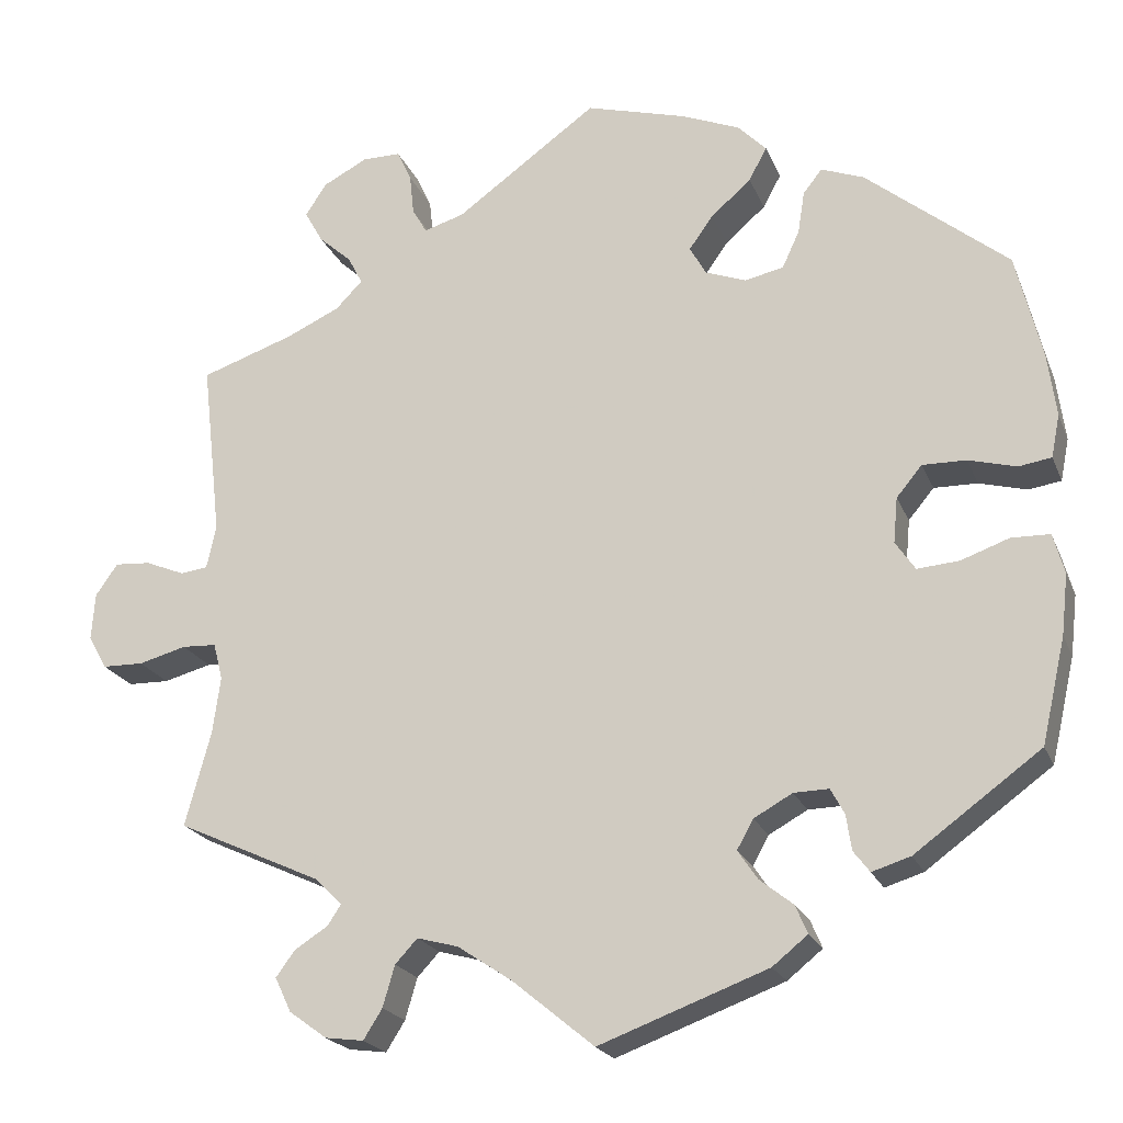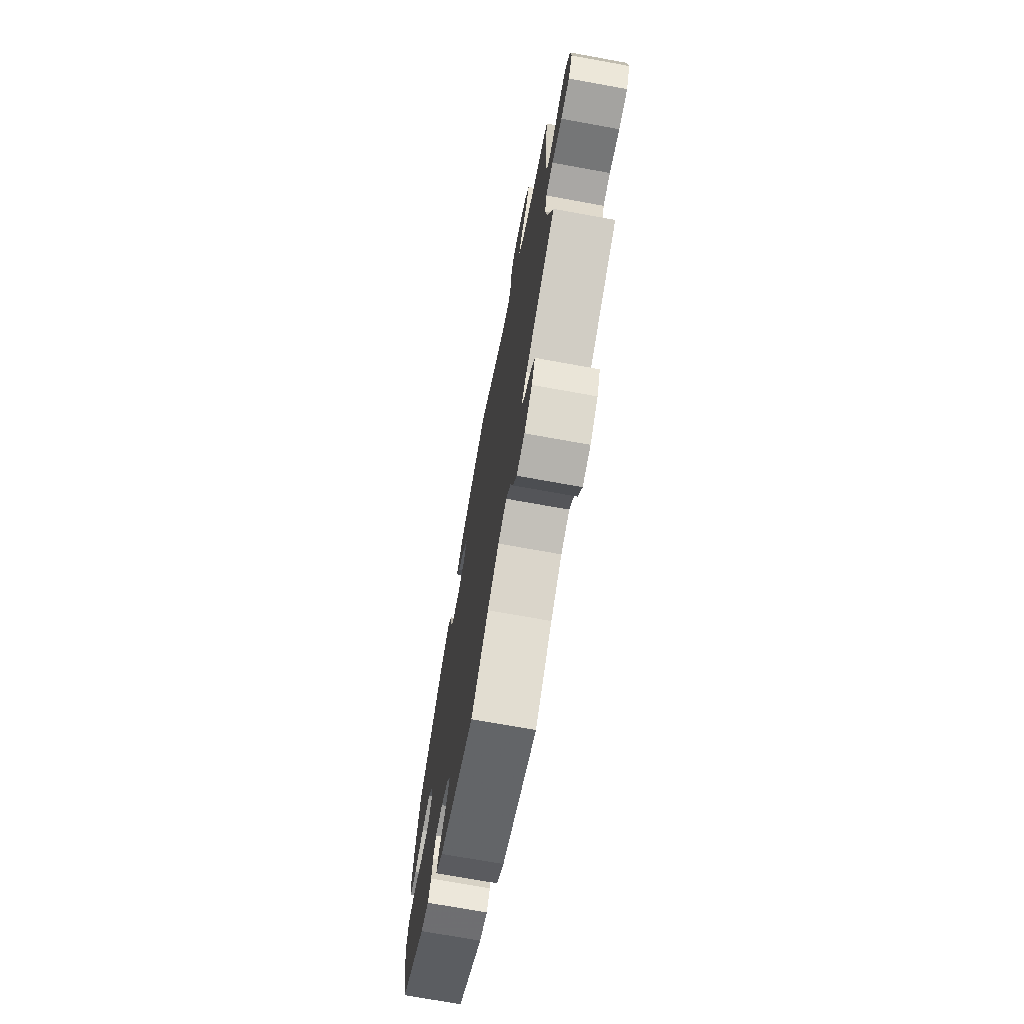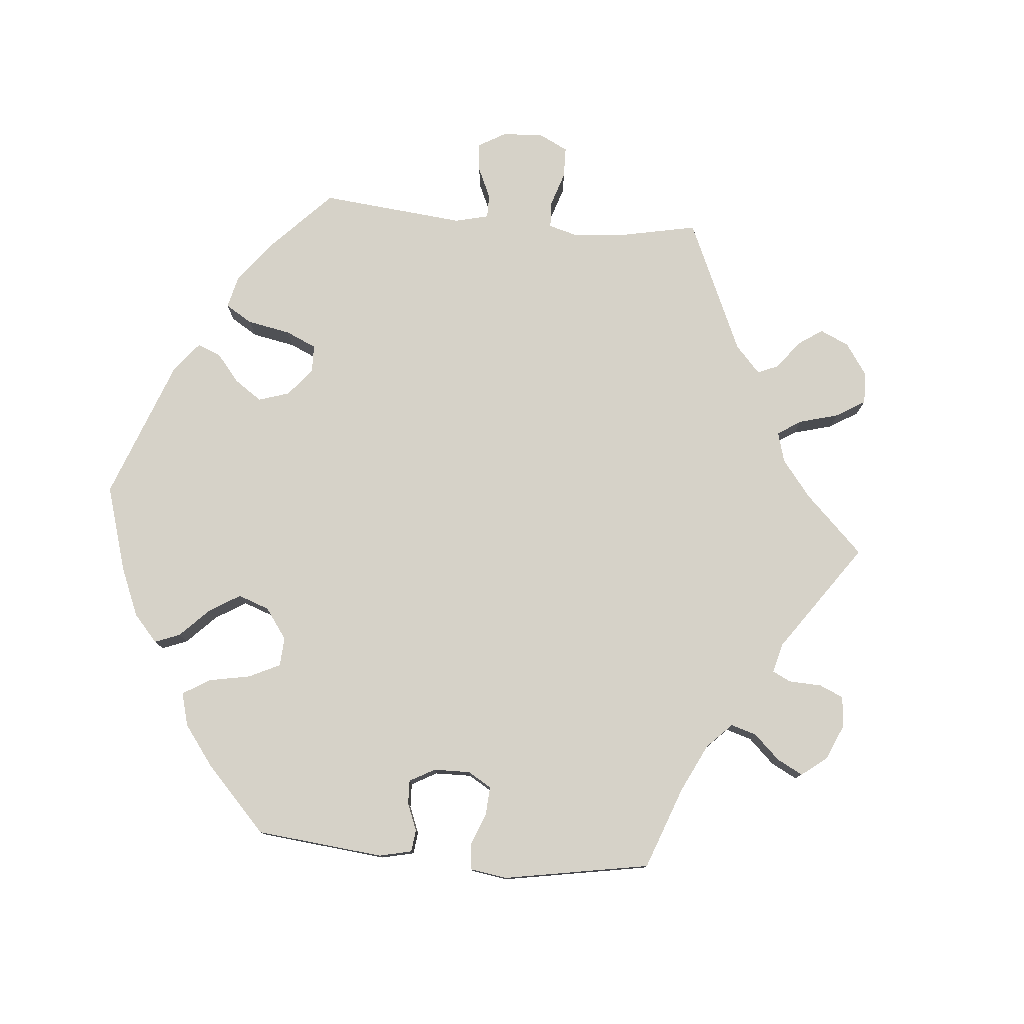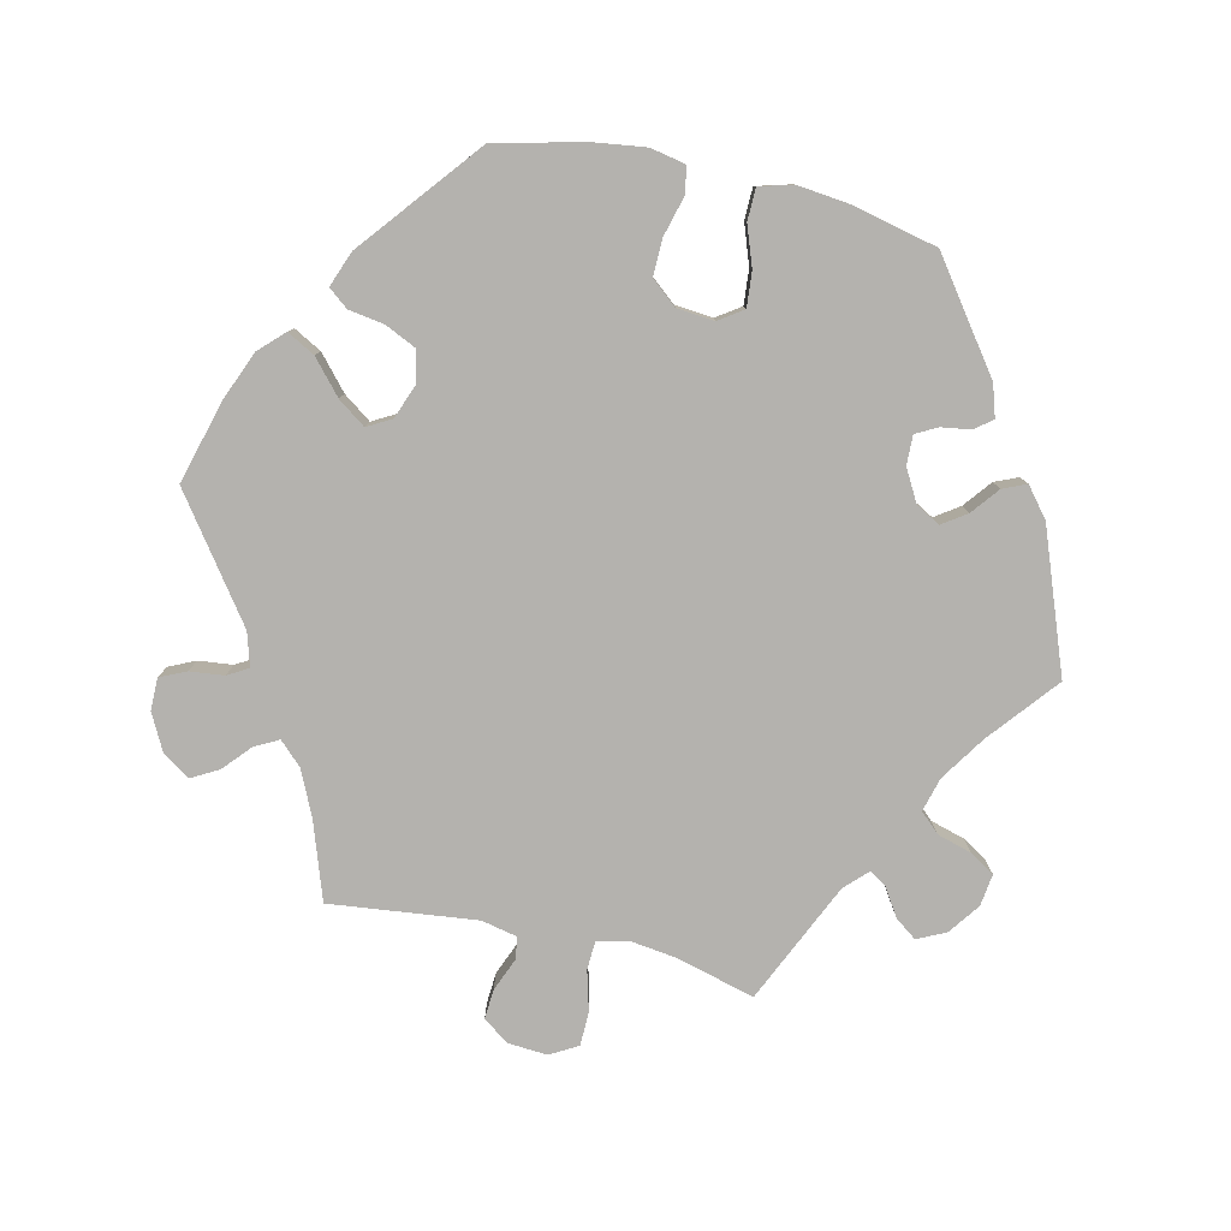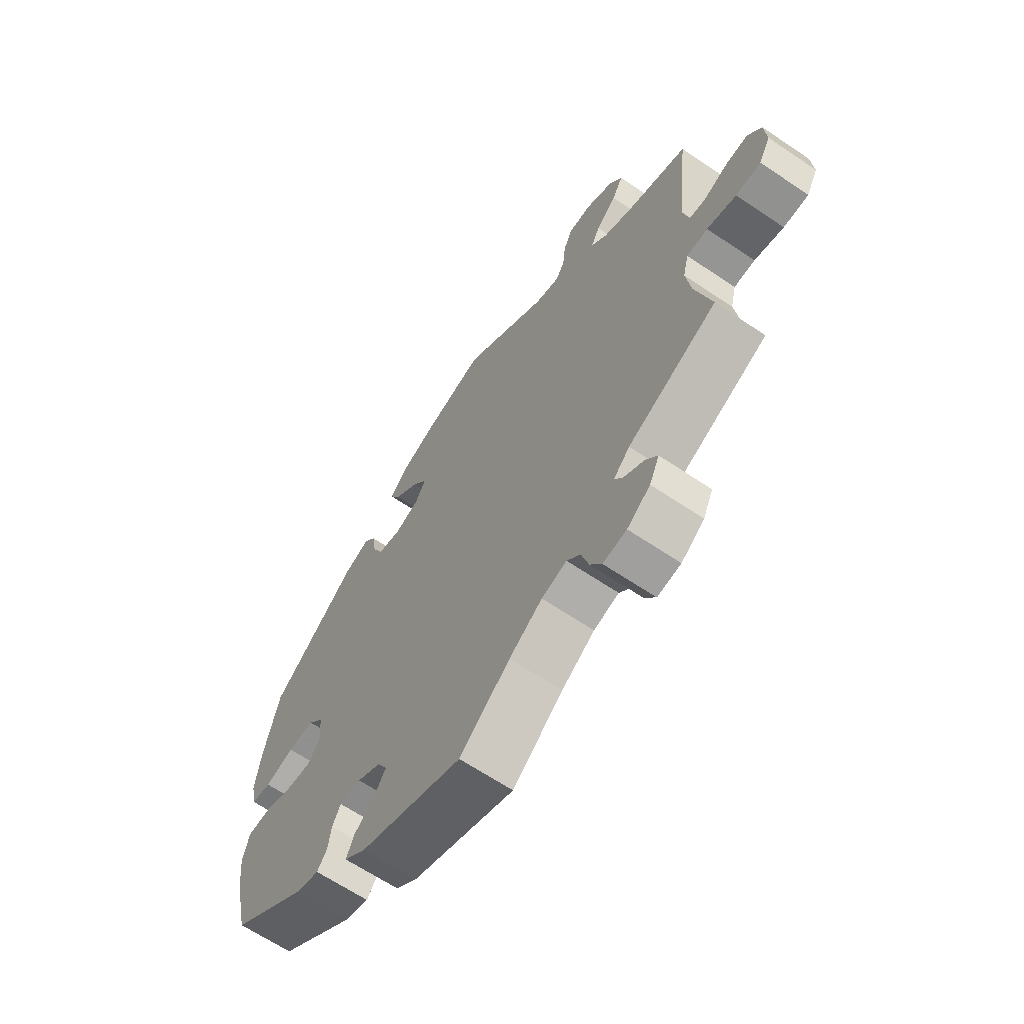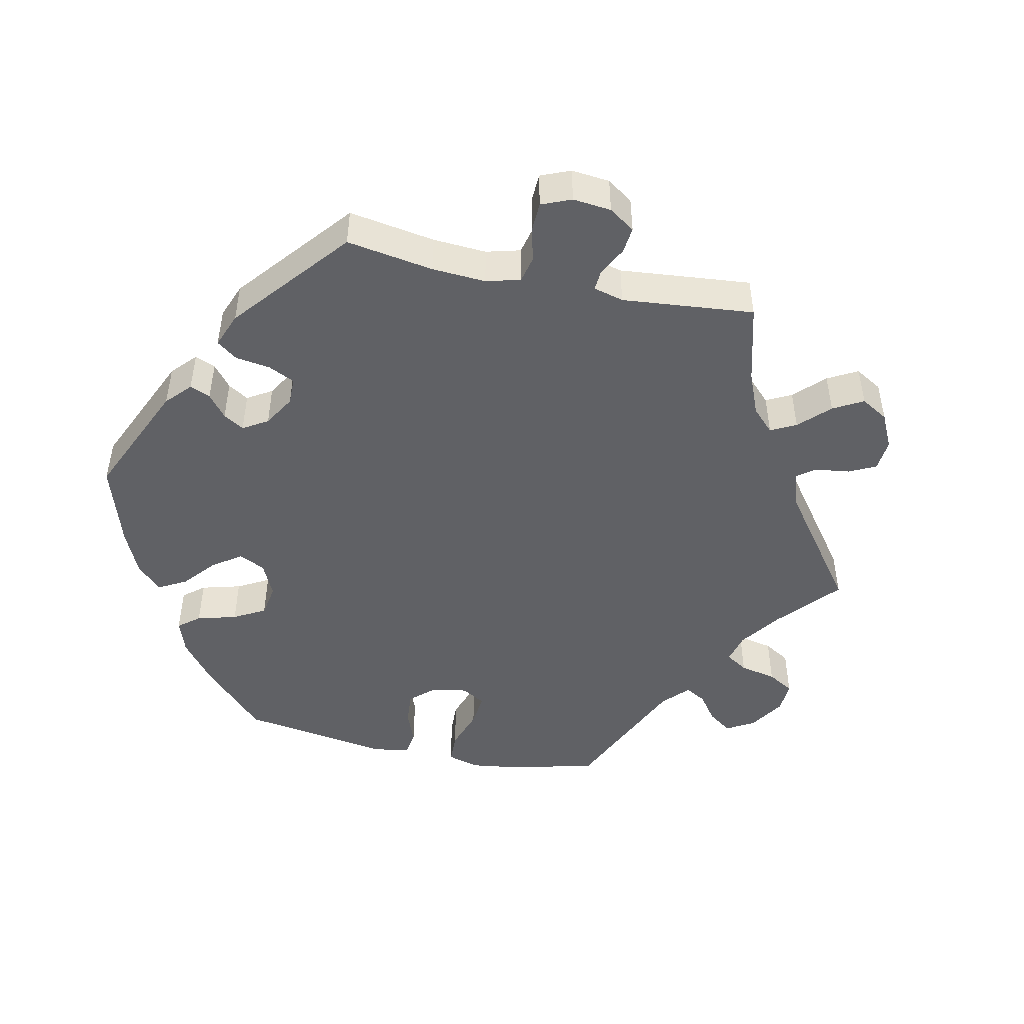
<metadata>
{"format":"obj","ext":"obj","renderer":"f3d","projection":"perspective","resolution":1024,"background":"white","views":[{"elev":-21.1,"azim":18.0,"up":"+Z"},{"elev":-71.8,"azim":-100.3,"up":"+Z"},{"elev":78.2,"azim":154.9,"up":"+Y"},{"elev":-79.8,"azim":77.2,"up":"+Y"},{"elev":-64.8,"azim":-124.2,"up":"+Z"},{"elev":-47.3,"azim":-162.0,"up":"+Y"}]}
</metadata>
<code>
v -0.392 0.07 0.326
v -0.329 0.07 0.355
v -0.298 0.07 0.387
v -0.315 0.07 0.42
v -0.354 0.07 0.455
v -0.375 0.07 0.493
v -0.35 0.07 0.531
v -0.298 0.07 0.558
v -0.253 0.07 0.558
v -0.236 0.07 0.521
v -0.231 0.07 0.473
v -0.214 0.07 0.444
v -0.167 0.07 0.458
v -0.001 0.07 0.578
v 0.117 0.07 0.545
v 0.185 0.07 0.517
v 0.218 0.07 0.483
v 0.197 0.07 0.444
v 0.15 0.07 0.403
v 0.122 0.07 0.364
v 0.141 0.07 0.33
v 0.189 0.07 0.312
v 0.234 0.07 0.322
v 0.254 0.07 0.365
v 0.262 0.07 0.415
v 0.284 0.07 0.443
v 0.334 0.07 0.424
v 0.5 0.07 0.289
v 0.53 0.07 0.166
v 0.54 0.07 0.091
v 0.53 0.07 0.041
v 0.492 0.07 0.035
v 0.436 0.07 0.05
v 0.385 0.07 0.051
v 0.355 0.07 0.015
v 0.35 0.07 -0.038
v 0.373 0.07 -0.072
v 0.422 0.07 -0.068
v 0.478 0.07 -0.048
v 0.523 0.07 -0.049
v 0.536 0.07 -0.096
v 0.528 0.07 -0.167
v 0.5 0.07 -0.289
v 0.353 0.07 -0.396
v 0.308 0.07 -0.41
v 0.289 0.07 -0.385
v 0.283 0.07 -0.344
v 0.267 0.07 -0.314
v 0.226 0.07 -0.315
v 0.181 0.07 -0.34
v 0.162 0.07 -0.374
v 0.185 0.07 -0.408
v 0.224 0.07 -0.439
v 0.238 0.07 -0.472
v 0.197 0.07 -0.505
v 0 0.07 -0.578
v -0.096 0.07 -0.499
v -0.159 0.07 -0.457
v -0.207 0.07 -0.444
v -0.233 0.07 -0.472
v -0.247 0.07 -0.52
v -0.269 0.07 -0.555
v -0.314 0.07 -0.549
v -0.358 0.07 -0.517
v -0.377 0.07 -0.477
v -0.355 0.07 -0.447
v -0.316 0.07 -0.422
v -0.3 0.07 -0.398
v -0.331 0.07 -0.367
v -0.501 0.07 -0.289
v -0.471 0.07 -0.178
v -0.462 0.07 -0.112
v -0.473 0.07 -0.069
v -0.513 0.07 -0.067
v -0.569 0.07 -0.082
v -0.617 0.07 -0.081
v -0.639 0.07 -0.042
v -0.635 0.07 0.013
v -0.609 0.07 0.05
v -0.567 0.07 0.047
v -0.521 0.07 0.028
v -0.489 0.07 0.032
v -0.478 0.07 0.083
v -0.501 0.07 0.289
v -0.392 0 0.326
v -0.329 0 0.355
v -0.298 0 0.387
v -0.315 0 0.42
v -0.354 0 0.455
v -0.375 0 0.493
v -0.35 0 0.531
v -0.298 0 0.558
v -0.253 0 0.558
v -0.236 0 0.521
v -0.231 0 0.473
v -0.214 0 0.444
v -0.167 0 0.458
v -0.001 0 0.578
v 0.117 0 0.545
v 0.185 0 0.517
v 0.218 0 0.483
v 0.197 0 0.444
v 0.15 0 0.403
v 0.122 0 0.364
v 0.141 0 0.33
v 0.189 0 0.312
v 0.234 0 0.322
v 0.254 0 0.365
v 0.262 0 0.415
v 0.284 0 0.443
v 0.334 0 0.424
v 0.5 0 0.289
v 0.53 0 0.166
v 0.54 0 0.091
v 0.53 0 0.041
v 0.492 0 0.035
v 0.436 0 0.05
v 0.385 0 0.051
v 0.355 0 0.015
v 0.35 0 -0.038
v 0.373 0 -0.072
v 0.422 0 -0.068
v 0.478 0 -0.048
v 0.523 0 -0.049
v 0.536 0 -0.096
v 0.528 0 -0.167
v 0.5 0 -0.289
v 0.353 0 -0.396
v 0.308 0 -0.41
v 0.289 0 -0.385
v 0.283 0 -0.344
v 0.267 0 -0.314
v 0.226 0 -0.315
v 0.181 0 -0.34
v 0.162 0 -0.374
v 0.185 0 -0.408
v 0.224 0 -0.439
v 0.238 0 -0.472
v 0.197 0 -0.505
v 0 0 -0.578
v -0.096 0 -0.499
v -0.159 0 -0.457
v -0.207 0 -0.444
v -0.233 0 -0.472
v -0.247 0 -0.52
v -0.269 0 -0.555
v -0.314 0 -0.549
v -0.358 0 -0.517
v -0.377 0 -0.477
v -0.355 0 -0.447
v -0.316 0 -0.422
v -0.3 0 -0.398
v -0.331 0 -0.367
v -0.501 0 -0.289
v -0.471 0 -0.178
v -0.462 0 -0.112
v -0.473 0 -0.069
v -0.513 0 -0.067
v -0.569 0 -0.082
v -0.617 0 -0.081
v -0.639 0 -0.042
v -0.635 0 0.013
v -0.609 0 0.05
v -0.567 0 0.047
v -0.521 0 0.028
v -0.489 0 0.032
v -0.478 0 0.083
v -0.501 0 0.289
f 83 84 1
f 82 83 1 2
f 78 79 80 81
f 78 81 82
f 77 78 82
f 74 75 76 77
f 73 74 77 82
f 72 73 82 2
f 69 70 71
f 68 69 71 72
f 64 65 66 67
f 64 67 68
f 63 64 68
f 60 61 62 63
f 59 60 63 68
f 58 59 68 72
f 54 55 56 57
f 52 53 54 57
f 51 52 57 58
f 50 51 58 72
f 44 45 46 47
f 44 47 48
f 43 44 48
f 42 43 48 49
f 38 39 40 41
f 37 38 41 42
f 30 31 32 33
f 30 33 34
f 29 30 34
f 28 29 34
f 27 28 34 35
f 24 25 26 27
f 23 24 27 35
f 16 17 18 19
f 16 19 20
f 13 14 15 16
f 12 13 16 20
f 8 9 10 11
f 8 11 12
f 7 8 12
f 4 5 6 7
f 3 4 7 12
f 49 50 72 2
f 37 42 49 2
f 22 23 35 36
f 21 22 36
f 3 12 20 21
f 3 21 36
f 2 3 36 37
f 85 168 167
f 86 85 167 166
f 165 164 163 162
f 166 165 162
f 166 162 161
f 161 160 159 158
f 166 161 158 157
f 86 166 157 156
f 155 154 153
f 156 155 153 152
f 151 150 149 148
f 152 151 148
f 152 148 147
f 147 146 145 144
f 152 147 144 143
f 156 152 143 142
f 141 140 139 138
f 141 138 137 136
f 142 141 136 135
f 156 142 135 134
f 131 130 129 128
f 132 131 128
f 132 128 127
f 133 132 127 126
f 125 124 123 122
f 126 125 122 121
f 117 116 115 114
f 118 117 114
f 118 114 113
f 118 113 112
f 119 118 112 111
f 111 110 109 108
f 119 111 108 107
f 103 102 101 100
f 104 103 100
f 100 99 98 97
f 104 100 97 96
f 95 94 93 92
f 96 95 92
f 96 92 91
f 91 90 89 88
f 96 91 88 87
f 86 156 134 133
f 86 133 126 121
f 120 119 107 106
f 120 106 105
f 105 104 96 87
f 120 105 87
f 121 120 87 86
f 1 85 86 2
f 2 86 87 3
f 3 87 88 4
f 4 88 89 5
f 5 89 90 6
f 6 90 91 7
f 7 91 92 8
f 8 92 93 9
f 9 93 94 10
f 10 94 95 11
f 11 95 96 12
f 12 96 97 13
f 13 97 98 14
f 14 98 99 15
f 15 99 100 16
f 16 100 101 17
f 17 101 102 18
f 18 102 103 19
f 19 103 104 20
f 20 104 105 21
f 21 105 106 22
f 22 106 107 23
f 23 107 108 24
f 24 108 109 25
f 25 109 110 26
f 26 110 111 27
f 27 111 112 28
f 28 112 113 29
f 29 113 114 30
f 30 114 115 31
f 31 115 116 32
f 32 116 117 33
f 33 117 118 34
f 34 118 119 35
f 35 119 120 36
f 36 120 121 37
f 37 121 122 38
f 38 122 123 39
f 39 123 124 40
f 40 124 125 41
f 41 125 126 42
f 42 126 127 43
f 43 127 128 44
f 44 128 129 45
f 45 129 130 46
f 46 130 131 47
f 47 131 132 48
f 48 132 133 49
f 49 133 134 50
f 50 134 135 51
f 51 135 136 52
f 52 136 137 53
f 53 137 138 54
f 54 138 139 55
f 55 139 140 56
f 56 140 141 57
f 57 141 142 58
f 58 142 143 59
f 59 143 144 60
f 60 144 145 61
f 61 145 146 62
f 62 146 147 63
f 63 147 148 64
f 64 148 149 65
f 65 149 150 66
f 66 150 151 67
f 67 151 152 68
f 68 152 153 69
f 69 153 154 70
f 70 154 155 71
f 71 155 156 72
f 72 156 157 73
f 73 157 158 74
f 74 158 159 75
f 75 159 160 76
f 76 160 161 77
f 77 161 162 78
f 78 162 163 79
f 79 163 164 80
f 80 164 165 81
f 81 165 166 82
f 82 166 167 83
f 83 167 168 84
f 84 168 85 1

</code>
